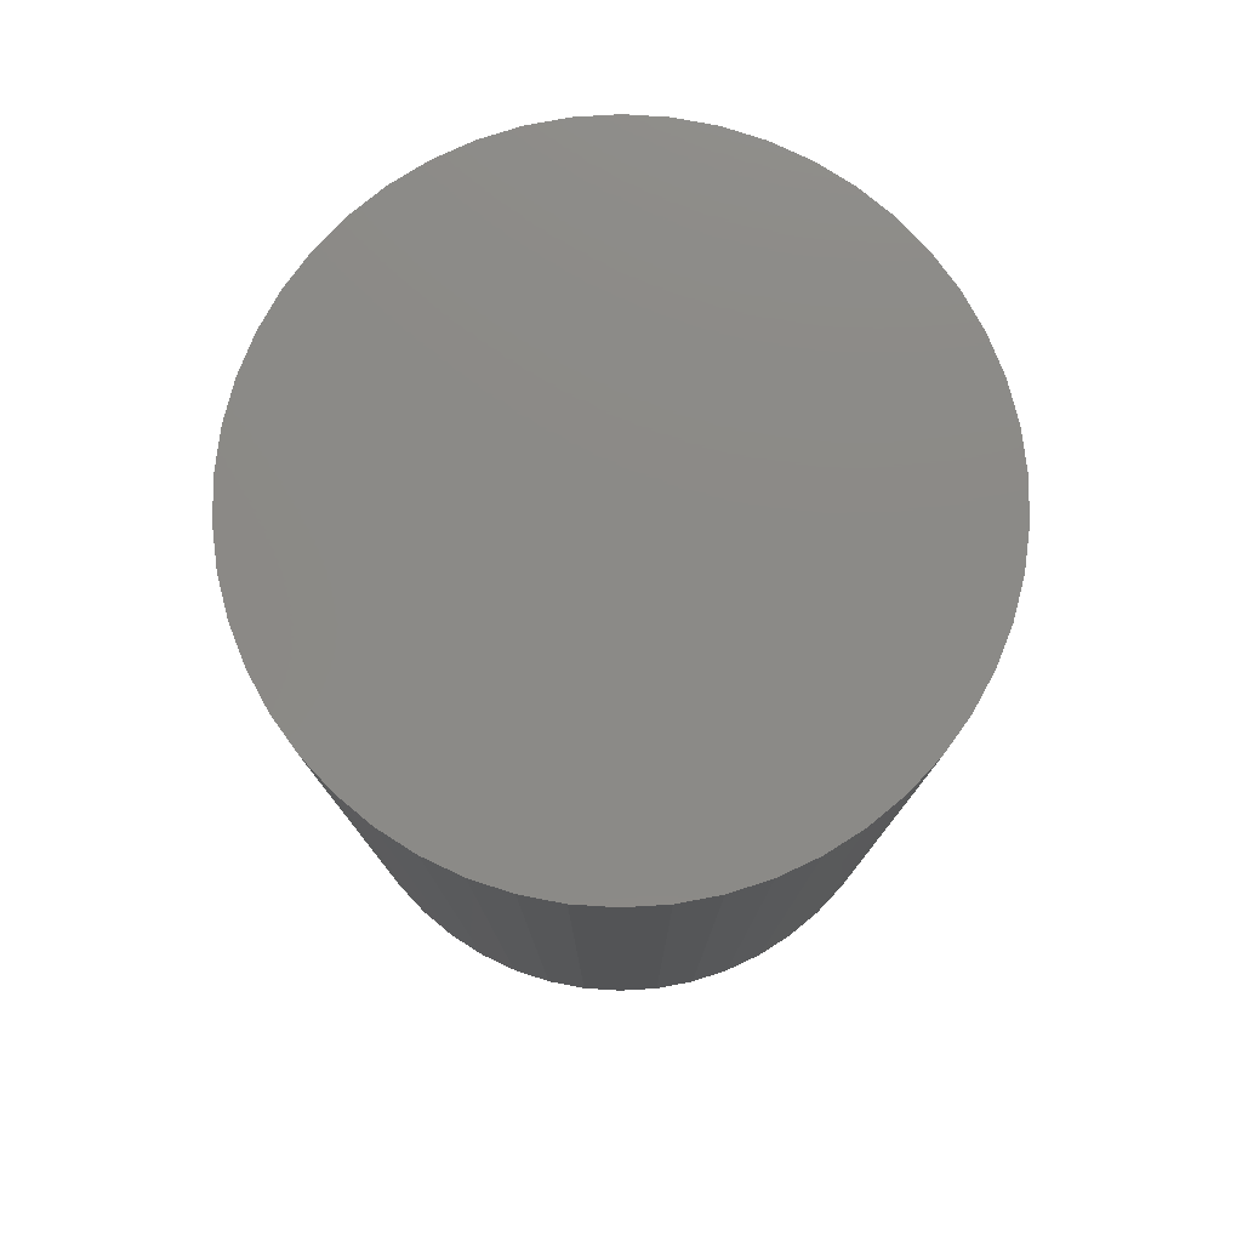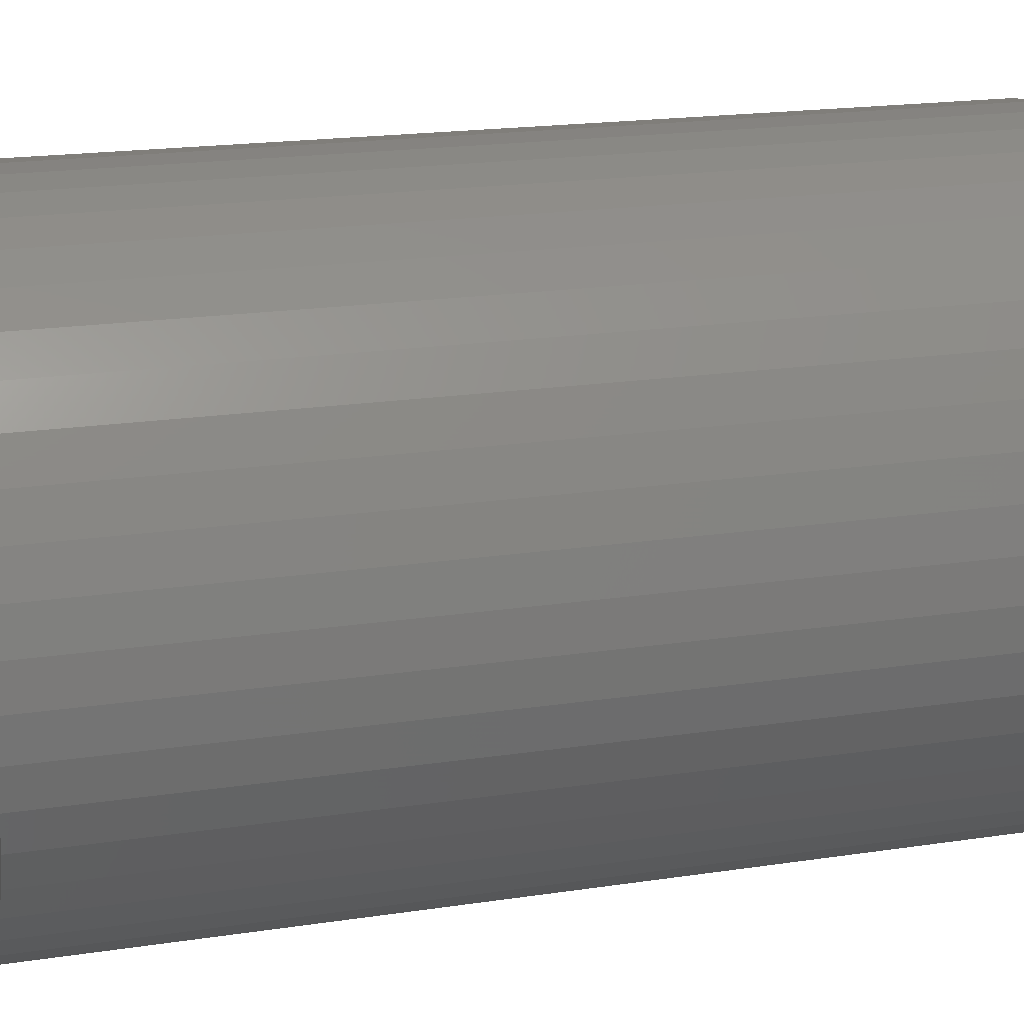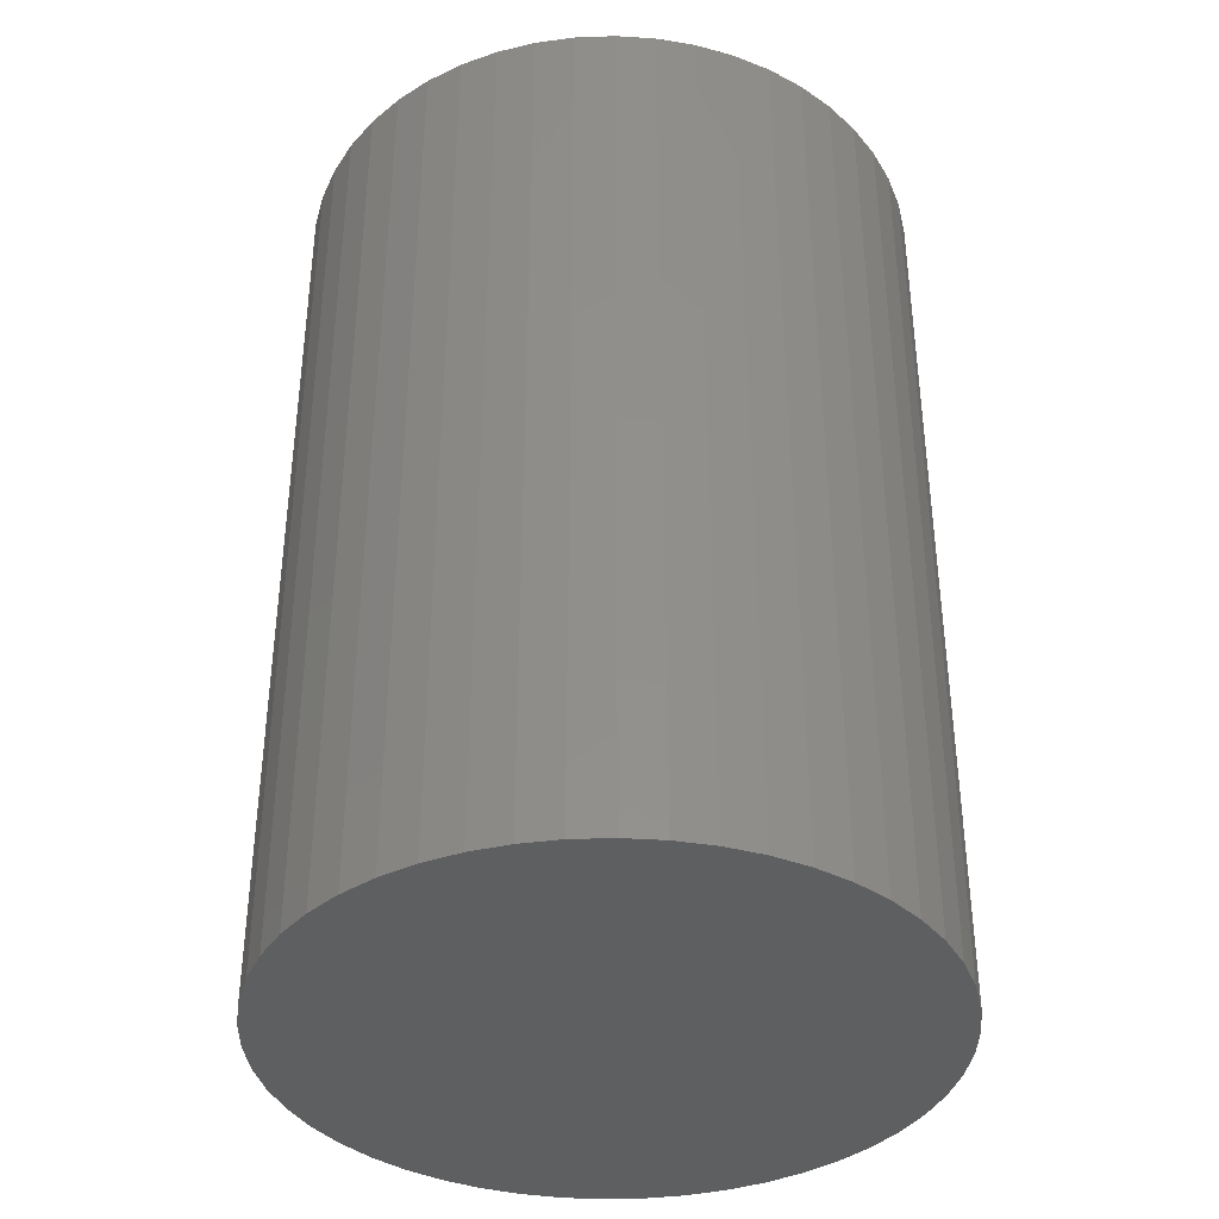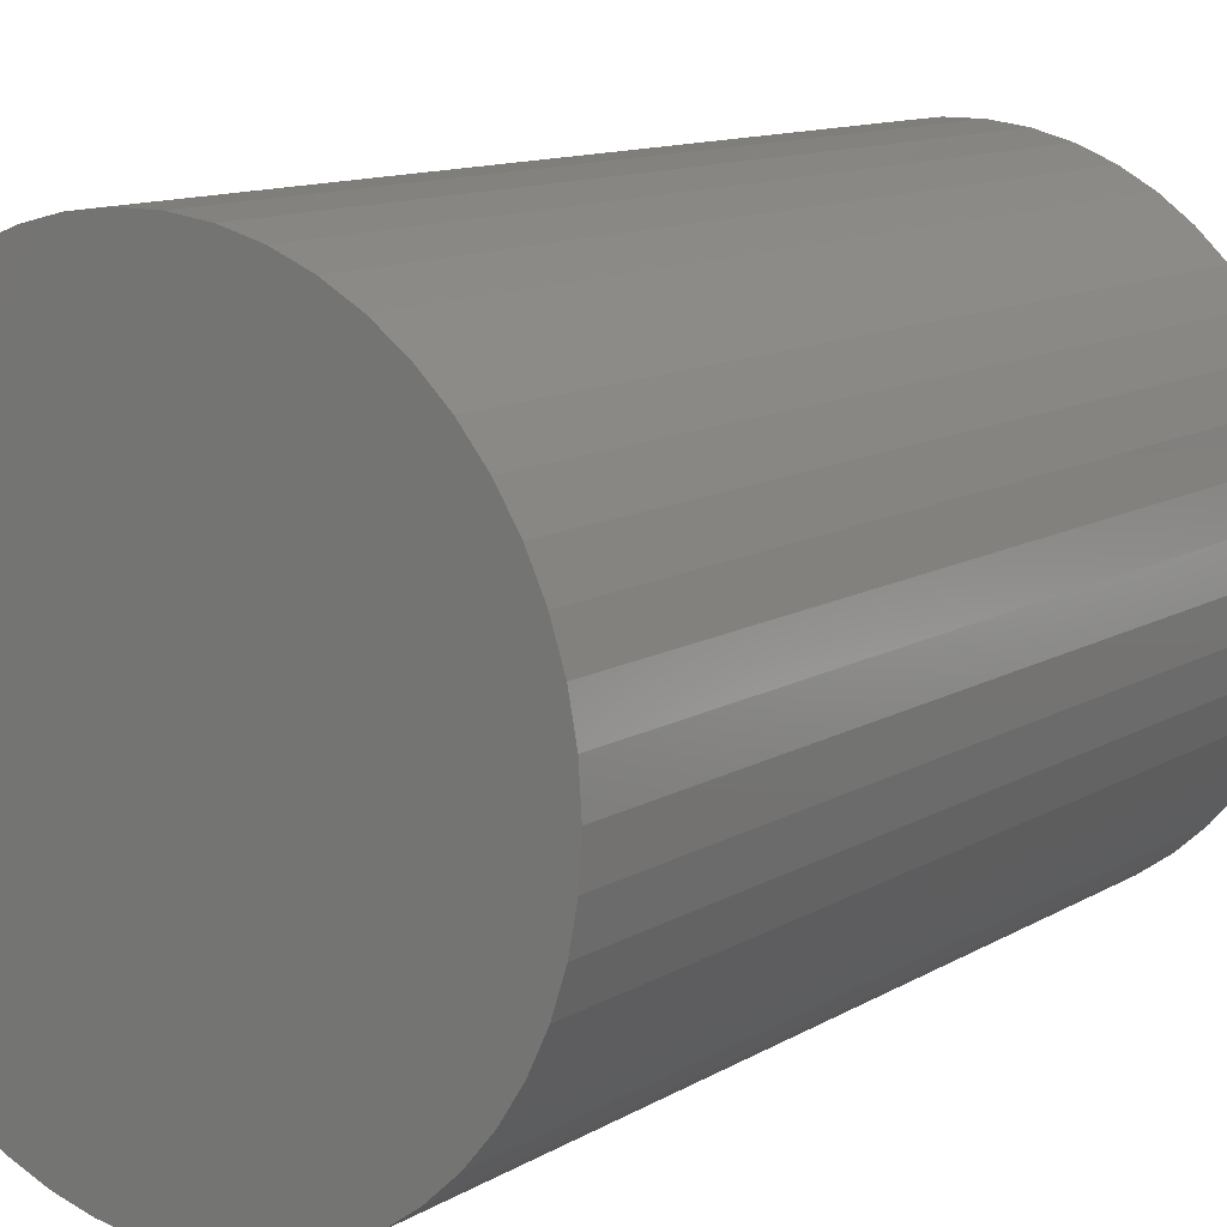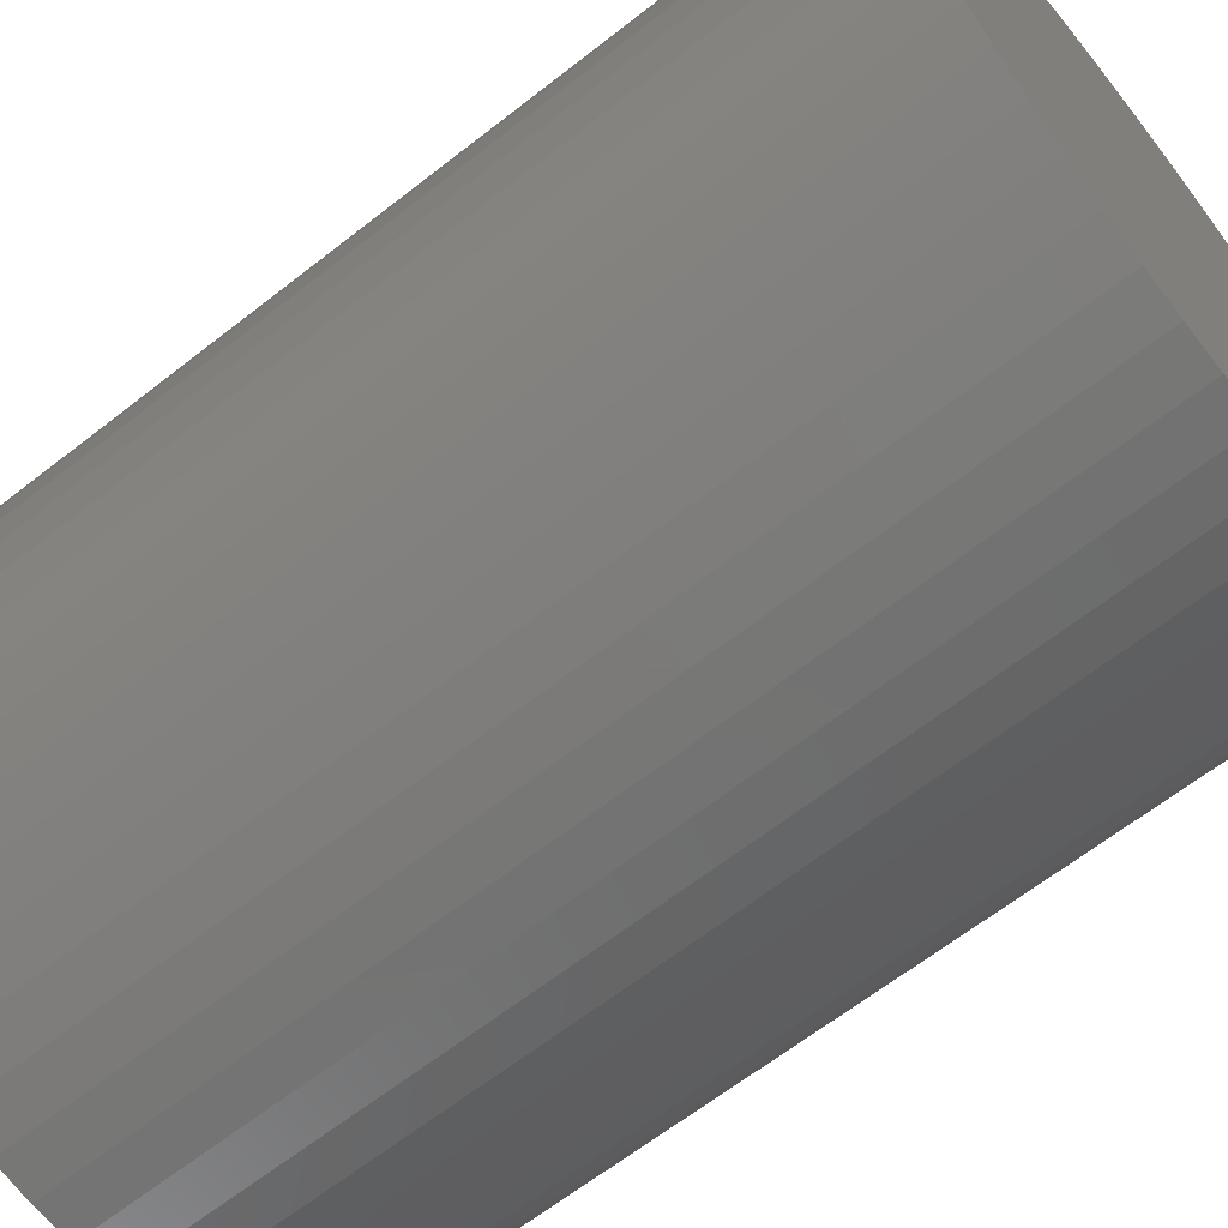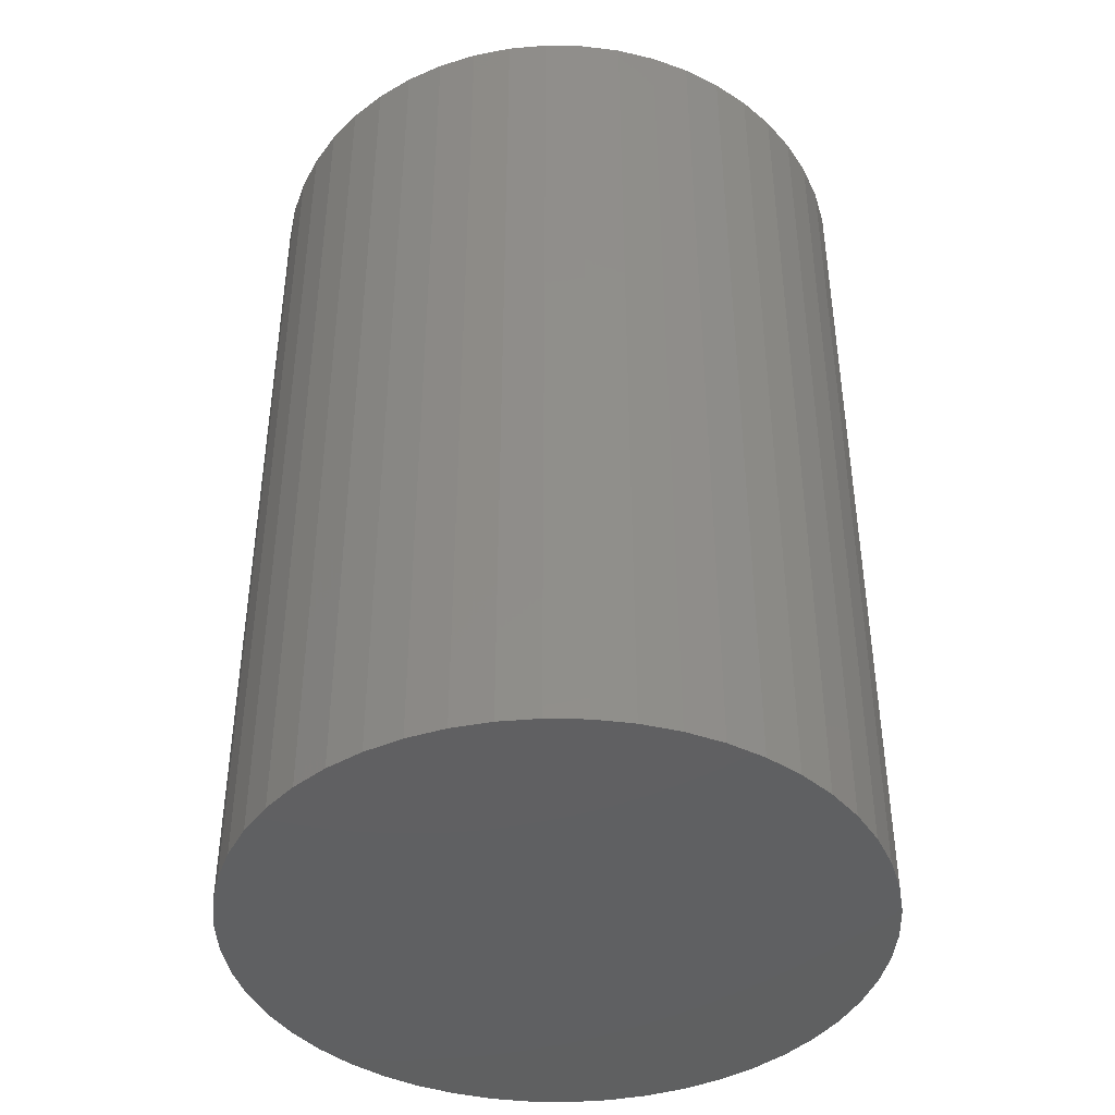
<metadata>
{"format":"stl","ext":"stl","renderer":"f3d","projection":"perspective","resolution":1024,"background":"white","views":[{"elev":78.2,"azim":-82.7,"up":"+Z"},{"elev":19.2,"azim":-106.0,"up":"+Y"},{"elev":-37.8,"azim":160.9,"up":"+Z"},{"elev":11.8,"azim":36.0,"up":"+Y"},{"elev":-64.6,"azim":128.3,"up":"+Y"},{"elev":-42.1,"azim":-1.3,"up":"+Z"}]}
</metadata>
<code>
# stl→obj: 100 verts, 196 faces
v 16.35 0 24
v 16.22 2.049 -24
v 16.22 2.049 24
v 16.35 0 -24
v 1.027 16.32 -24
v -1.027 16.32 24
v 1.027 16.32 24
v -1.027 16.32 -24
v 16.22 -2.049 24
v 15.84 4.066 24
v 15.84 -4.066 24
v 15.2 6.019 24
v 15.2 -6.019 24
v 14.33 7.877 24
v 14.33 -7.877 24
v 13.23 9.61 24
v 13.23 -9.61 24
v 11.92 11.19 24
v 11.92 -11.19 24
v 10.42 12.6 24
v 10.42 -12.6 24
v 8.761 13.8 24
v 8.761 -13.8 24
v 6.961 14.79 24
v 6.961 -14.79 24
v 5.052 15.55 24
v 5.052 -15.55 24
v 3.064 16.06 24
v 3.064 -16.06 24
v 1.027 -16.32 24
v -1.027 -16.32 24
v -3.064 16.06 24
v -3.064 -16.06 24
v -5.052 15.55 24
v -5.052 -15.55 24
v -6.961 14.79 24
v -6.961 -14.79 24
v -8.761 13.8 24
v -8.761 -13.8 24
v -10.42 12.6 24
v -10.42 -12.6 24
v -11.92 11.19 24
v -11.92 -11.19 24
v -13.23 9.61 24
v -13.23 -9.61 24
v -14.33 7.877 24
v -14.33 -7.877 24
v -15.2 6.019 24
v -15.2 -6.019 24
v -15.84 4.066 24
v -15.84 -4.066 24
v -16.22 2.049 24
v -16.22 -2.049 24
v -16.35 0 24
v 13.23 -9.61 -24
v 11.92 -11.19 -24
v 11.92 11.19 -24
v 10.42 12.6 -24
v 16.22 -2.049 -24
v 15.84 -4.066 -24
v 15.84 4.066 -24
v 15.2 -6.019 -24
v 15.2 6.019 -24
v 14.33 -7.877 -24
v 14.33 7.877 -24
v 13.23 9.61 -24
v 10.42 -12.6 -24
v 8.761 -13.8 -24
v 8.761 13.8 -24
v 6.961 -14.79 -24
v 6.961 14.79 -24
v 5.052 -15.55 -24
v 5.052 15.55 -24
v 3.064 -16.06 -24
v 3.064 16.06 -24
v 1.027 -16.32 -24
v -1.027 -16.32 -24
v -3.064 -16.06 -24
v -3.064 16.06 -24
v -5.052 -15.55 -24
v -5.052 15.55 -24
v -6.961 -14.79 -24
v -6.961 14.79 -24
v -8.761 -13.8 -24
v -8.761 13.8 -24
v -10.42 -12.6 -24
v -10.42 12.6 -24
v -11.92 -11.19 -24
v -11.92 11.19 -24
v -13.23 -9.61 -24
v -13.23 9.61 -24
v -14.33 -7.877 -24
v -14.33 7.877 -24
v -15.2 -6.019 -24
v -15.2 6.019 -24
v -15.84 -4.066 -24
v -15.84 4.066 -24
v -16.22 -2.049 -24
v -16.22 2.049 -24
v -16.35 0 -24
f 1 2 3
f 2 1 4
f 5 6 7
f 6 5 8
f 3 9 1
f 10 9 3
f 10 11 9
f 12 11 10
f 12 13 11
f 14 13 12
f 14 15 13
f 16 15 14
f 16 17 15
f 18 17 16
f 18 19 17
f 20 19 18
f 20 21 19
f 22 21 20
f 22 23 21
f 24 23 22
f 24 25 23
f 26 25 24
f 26 27 25
f 28 27 26
f 28 29 27
f 7 29 28
f 7 30 29
f 6 30 7
f 6 31 30
f 32 31 6
f 32 33 31
f 34 33 32
f 34 35 33
f 36 35 34
f 36 37 35
f 38 37 36
f 38 39 37
f 40 39 38
f 40 41 39
f 42 41 40
f 42 43 41
f 44 43 42
f 44 45 43
f 46 45 44
f 46 47 45
f 48 47 46
f 48 49 47
f 50 49 48
f 50 51 49
f 52 51 50
f 52 53 51
f 53 52 54
f 19 55 17
f 55 19 56
f 57 20 18
f 20 57 58
f 59 2 4
f 60 2 59
f 60 61 2
f 62 61 60
f 62 63 61
f 64 63 62
f 64 65 63
f 55 65 64
f 55 66 65
f 56 66 55
f 56 57 66
f 67 57 56
f 67 58 57
f 68 58 67
f 68 69 58
f 70 69 68
f 70 71 69
f 72 71 70
f 72 73 71
f 74 73 72
f 74 75 73
f 76 75 74
f 76 5 75
f 77 5 76
f 77 8 5
f 78 8 77
f 78 79 8
f 80 79 78
f 80 81 79
f 82 81 80
f 82 83 81
f 84 83 82
f 84 85 83
f 86 85 84
f 86 87 85
f 88 87 86
f 88 89 87
f 90 89 88
f 90 91 89
f 92 91 90
f 92 93 91
f 94 93 92
f 94 95 93
f 96 95 94
f 96 97 95
f 98 97 96
f 98 99 97
f 99 98 100
f 87 42 40
f 42 87 89
f 81 36 34
f 36 81 83
f 14 66 16
f 66 14 65
f 71 26 24
f 26 71 73
f 58 22 20
f 22 58 69
f 95 46 93
f 46 95 48
f 91 42 89
f 42 91 44
f 8 32 6
f 32 8 79
f 13 60 11
f 60 13 62
f 70 23 25
f 23 70 68
f 3 61 10
f 61 3 2
f 12 65 14
f 65 12 63
f 73 28 26
f 28 73 75
f 97 48 95
f 48 97 50
f 100 52 99
f 52 100 54
f 83 38 36
f 38 83 85
f 9 4 1
f 4 9 59
f 15 62 13
f 62 15 64
f 88 41 43
f 41 88 86
f 92 49 94
f 49 92 47
f 88 45 90
f 45 88 43
f 98 54 100
f 54 98 53
f 77 30 31
f 30 77 76
f 68 21 23
f 21 68 67
f 10 63 12
f 63 10 61
f 16 57 18
f 57 16 66
f 75 7 28
f 7 75 5
f 69 24 22
f 24 69 71
f 93 44 91
f 44 93 46
f 99 50 97
f 50 99 52
f 85 40 38
f 40 85 87
f 79 34 32
f 34 79 81
f 17 64 15
f 64 17 55
f 11 59 9
f 59 11 60
f 82 35 37
f 35 82 80
f 94 51 96
f 51 94 49
f 72 25 27
f 25 72 70
f 76 29 30
f 29 76 74
f 78 31 33
f 31 78 77
f 90 47 92
f 47 90 45
f 96 53 98
f 53 96 51
f 67 19 21
f 19 67 56
f 84 37 39
f 37 84 82
f 80 33 35
f 33 80 78
f 74 27 29
f 27 74 72
f 86 39 41
f 39 86 84

</code>
